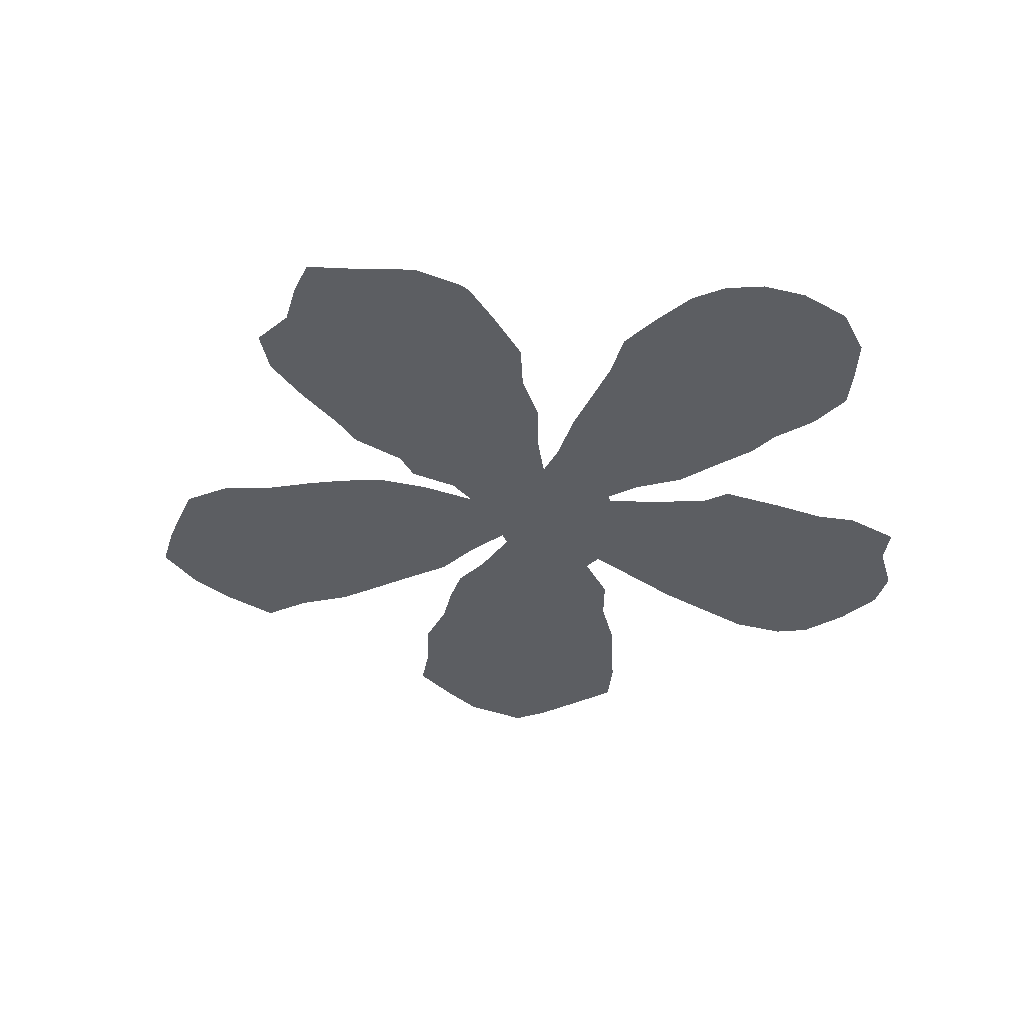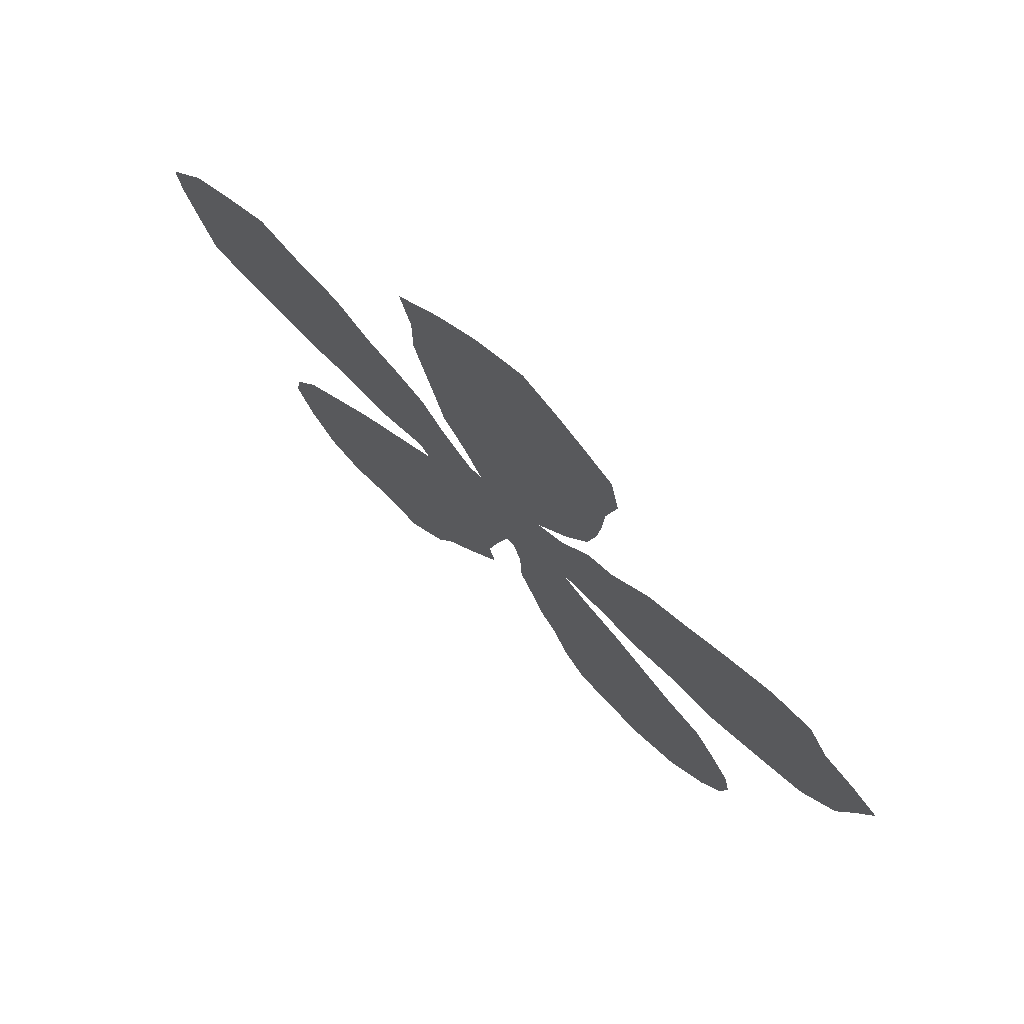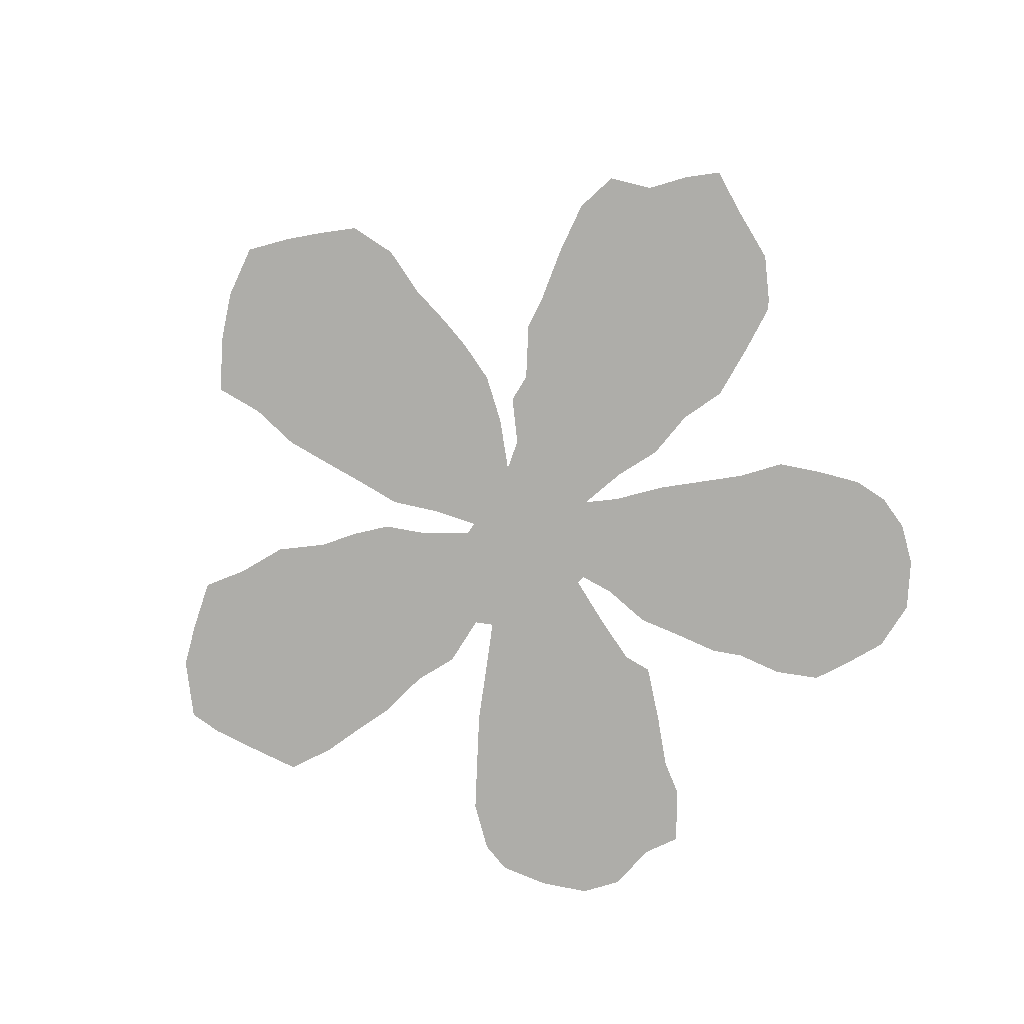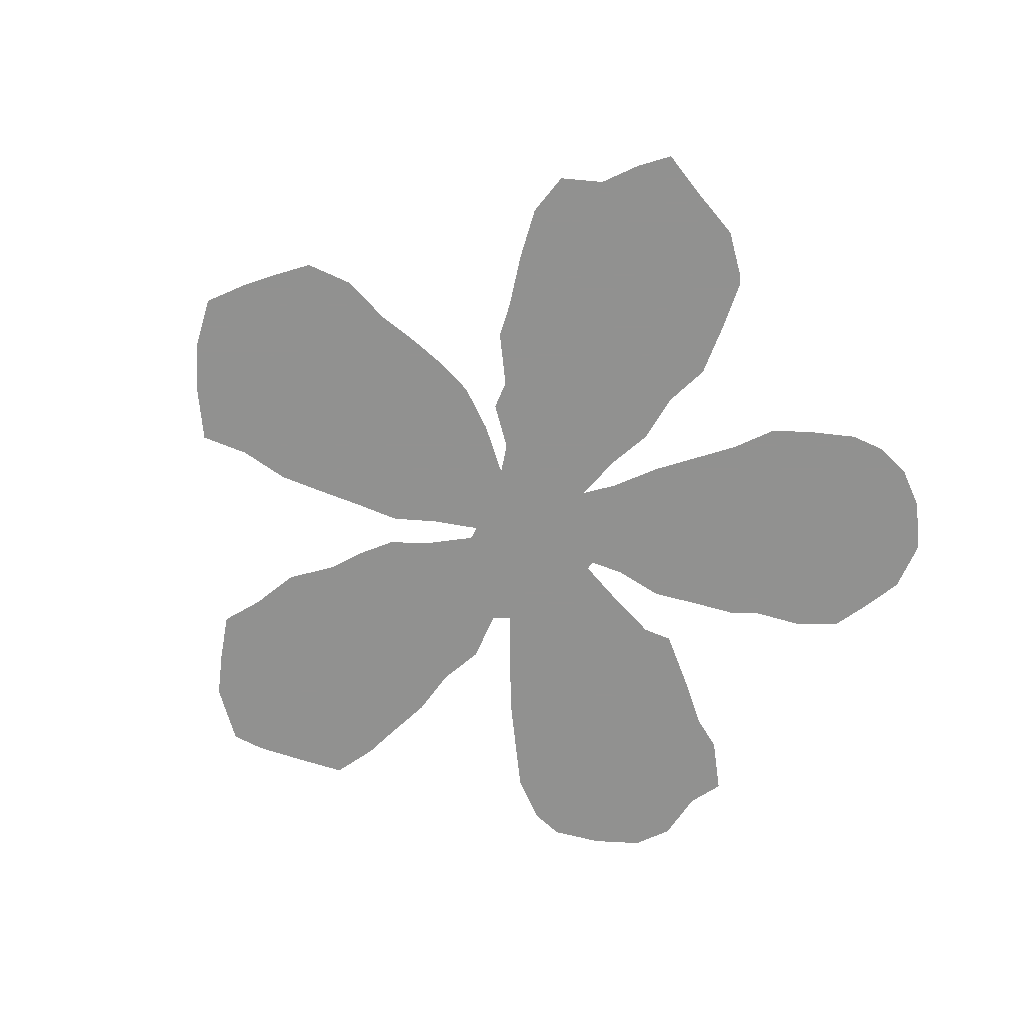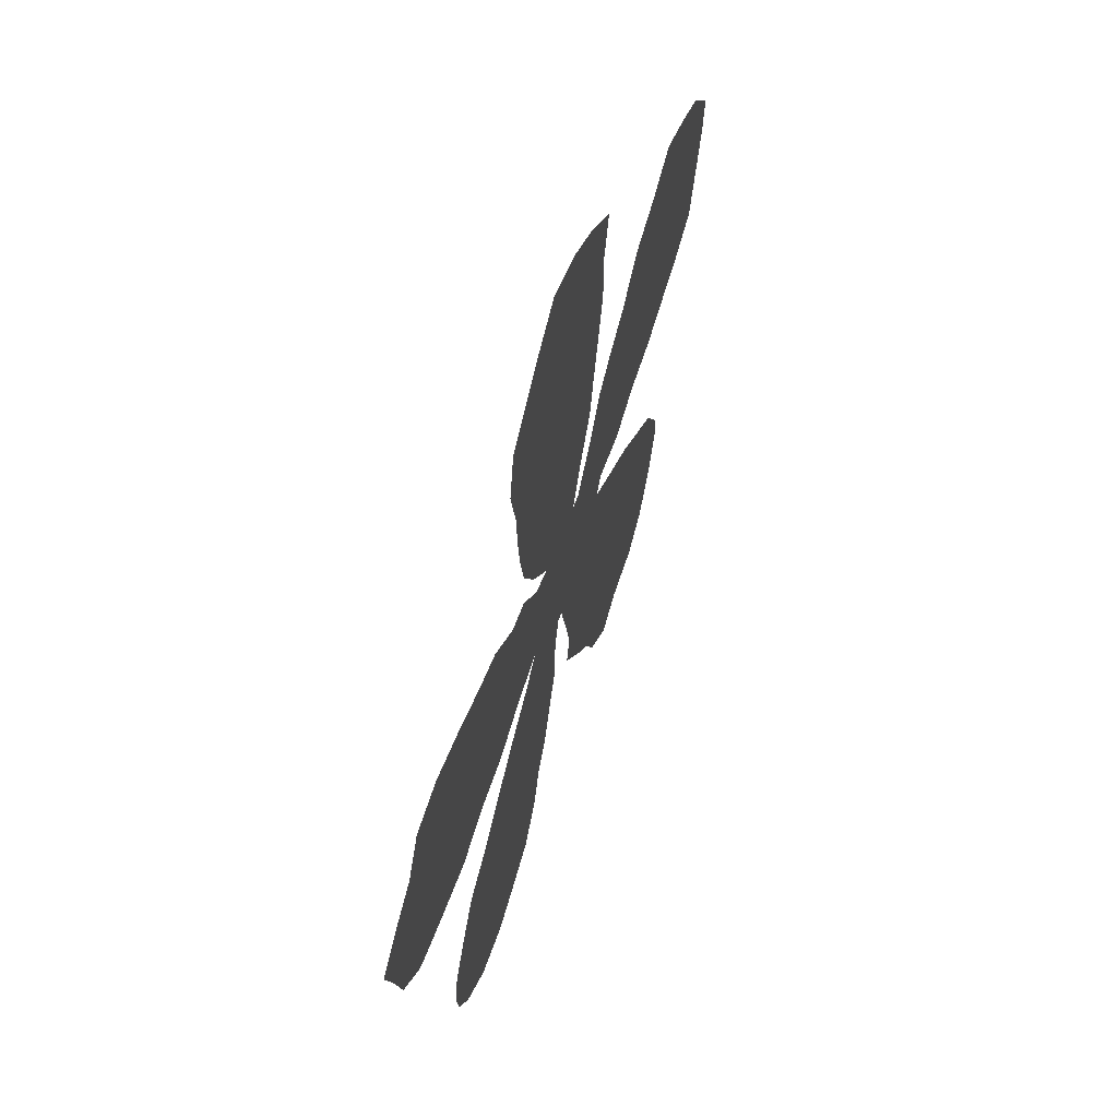
<metadata>
{"format":"obj","ext":"obj","renderer":"f3d","projection":"perspective","resolution":1024,"background":"white","views":[{"elev":-37.6,"azim":-76.4,"up":"+Z"},{"elev":74.3,"azim":-136.1,"up":"+Y"},{"elev":-77.1,"azim":-134.2,"up":"+Z"},{"elev":-66.0,"azim":-125.7,"up":"+Z"},{"elev":61.7,"azim":-72.4,"up":"+Y"}]}
</metadata>
<code>
v 0.06959 0.4381 0
v 0.03351 0.482 0
v 0.01646 0.5467 0
v 0 0.6005 0
v 0.03351 0.6263 0
v 0.07474 0.6495 0
v 0.1005 0.6933 0
v 0.1521 0.6959 0
v 0.2106 0.6755 0
v 0.2706 0.6495 0
v 0.3093 0.6366 0
v 0.3583 0.5928 0
v 0.3917 0.585 0
v 0.4278 0.5412 0
v 0.4613 0.5258 0
v 0.4227 0.5773 0
v 0.3943 0.6289 0
v 0.384 0.6778 0
v 0.3793 0.72 0
v 0.3763 0.7706 0
v 0.3634 0.8299 0
v 0.3737 0.884 0
v 0.4092 0.9114 0
v 0.4432 0.9356 0
v 0.4871 0.9613 0
v 0.5464 0.9407 0
v 0.5954 0.9098 0
v 0.6469 0.866 0
v 0.634 0.8119 0
v 0.634 0.7526 0
v 0.6225 0.7038 0
v 0.6096 0.6522 0
v 0.5979 0.6005 0
v 0.5696 0.5541 0
v 0.5464 0.5051 0
v 0.5619 0.5026 0
v 0.6031 0.5464 0
v 0.6289 0.585 0
v 0.665 0.6082 0
v 0.7062 0.6289 0
v 0.75 0.665 0
v 0.8067 0.6804 0
v 0.8531 0.701 0
v 0.9072 0.6752 0
v 0.9536 0.6495 0
v 1 0.5928 0
v 0.9949 0.5541 0
v 0.9776 0.4969 0
v 0.9613 0.4459 0
v 0.9098 0.4278 0
v 0.8621 0.4196 0
v 0.8119 0.4098 0
v 0.7526 0.4098 0
v 0.701 0.3969 0
v 0.6418 0.4098 0
v 0.6289 0.3917 0
v 0.6782 0.3554 0
v 0.7345 0.3144 0
v 0.7805 0.2735 0
v 0.8299 0.2294 0
v 0.8608 0.1778 0
v 0.866 0.1392 0
v 0.8454 0.08505 0
v 0.8144 0.03608 0
v 0.7732 0.01289 0
v 0.7139 0.01546 0
v 0.6727 0 0
v 0.6237 0.04639 0
v 0.6057 0.08763 0
v 0.5684 0.1387 0
v 0.5283 0.1984 0
v 0.5361 0.232 0
v 0.5234 0.2903 0
v 0.5077 0.3505 0
v 0.4974 0.3505 0
v 0.4871 0.3119 0
v 0.4845 0.2526 0
v 0.4661 0.2044 0
v 0.4485 0.1546 0
v 0.4278 0.1237 0
v 0.4098 0.07217 0
v 0.3789 0.02835 0
v 0.3368 0.01424 0
v 0.2861 0 0
v 0.2268 0.01289 0
v 0.1804 0.05412 0
v 0.1546 0.09794 0
v 0.1469 0.1417 0
v 0.1546 0.183 0
v 0.1809 0.23 0
v 0.2088 0.2732 0
v 0.2551 0.299 0
v 0.3402 0.3634 0
v 0.3917 0.3943 0
v 0.4227 0.4201 0
v 0.366 0.4149 0
v 0.3119 0.4021 0
v 0.2526 0.4072 0
v 0.1984 0.3969 0
v 0.1337 0.414 0
v 0.0799 0.4304 0
v 0.1185 0.5379 0
v 0.06775 0.551 0
v 0.6867 0.1948 0
v 0.6502 0.2328 0
v 0.3664 0.2572 0
v 0.9037 0.4609 0
v 0.7245 0.1574 0
v 0.9375 0.4881 0
v 0.1898 0.4403 0
v 0.2683 0.523 0
v 0.2149 0.5251 0
v 0.6347 0.2776 0
v 0.0394 0.5825 0
v 0.2444 0.2312 0
v 0.3219 0.1735 0
v 0.3471 0.2122 0
v 0.2585 0.1077 0
v 0.6575 0.09141 0
v 0.7672 0.1286 0
v 0.8232 0.1329 0
v 0.754 0.06373 0
v 0.3116 0.4976 0
v 0.3585 0.5017 0
v 0.1752 0.5534 0
v 0.1579 0.648 0
v 0.518 0.7818 0
v 0.4087 0.849 0
v 0.5092 0.8616 0
v 0.3888 0.4614 0
v 0.3774 0.5456 0
v 0.5033 0.6281 0
v 0.2926 0.2086 0
v 0.4965 0.6795 0
v 0.5001 0.7329 0
v 0.5586 0.3264 0
v 0.6004 0.3043 0
v 0.5113 0.5397 0
v 0.4023 0.2903 0
v 0.3985 0.3412 0
v 0.4435 0.4724 0
v 0.498 0.4871 0
v 0.4092 0.5069 0
v 0.8057 0.5544 0
v 0.5045 0.9135 0
v 0.4709 0.3933 0
v 0.5561 0.3689 0
v 0.1373 0.4533 0
v 0.8534 0.6511 0
v 0.9491 0.5887 0
v 0.8645 0.5575 0
v 0.6901 0.5055 0
v 0.5236 0.5833 0
v 0.4429 0.3585 0
v 0.748 0.5198 0
v 0.6293 0.5001 0
v 0.6025 0.4551 0
v 0.4288 0.2493 0
v 0.3176 0.0996 0
v 0.6745 0.1402 0
v 0.7789 0.4425 0
v 0.2326 0.5741 0
v 0.6811 0.2927 0
v 0.1099 0.4832 0
v 0.3831 0.1619 0
v 0.3412 0.1367 0
v 0.2938 0.0574 0
v 0.3355 0.4555 0
v 0.3024 0.2543 0
v 0.8125 0.1712 0
v 0.7755 0.1871 0
v 0.3252 0.5442 0
v 0.2818 0.4583 0
v 0.1368 0.5924 0
v 0.08459 0.5947 0
v 0.168 0.496 0
v 0.4512 0.7549 0
v 0.799 0.08806 0
v 0.4292 0.8838 0
v 0.2022 0.1394 0
v 0.547 0.6551 0
v 0.559 0.7009 0
v 0.2437 0.05459 0
v 0.5948 0.251 0
v 0.06864 0.5053 0
v 0.9452 0.534 0
v 0.8979 0.6152 0
v 0.8403 0.6014 0
v 0.7958 0.5151 0
v 0.7293 0.4598 0
v 0.5578 0.6121 0
v 0.7171 0.254 0
v 0.6308 0.174 0
v 0.3211 0.3003 0
v 0.3641 0.3124 0
v 0.7337 0.2062 0
v 0.2291 0.4729 0
v 0.5868 0.2014 0
v 0.2101 0.1886 0
v 0.4057 0.205 0
v 0.7129 0.1033 0
v 0.2948 0.5808 0
v 0.1835 0.6004 0
v 0.4131 0.7512 0
v 0.5418 0.4514 0
v 0.5519 0.7593 0
v 0.551 0.8214 0
v 0.4588 0.8405 0
v 0.4451 0.6421 0
v 0.5623 0.2794 0
v 0.4406 0.7035 0
v 0.6425 0.3203 0
v 0.7927 0.5959 0
v 0.8632 0.4678 0
v 0.8939 0.5116 0
v 0.2638 0.6114 0
v 0.7505 0.5769 0
v 0.7038 0.5627 0
v 0.2973 0.3309 0
v 0.6555 0.5481 0
v 0.7835 0.4813 0
v 0.2073 0.09405 0
v 0.5518 0.8824 0
v 0.4432 0.3006 0
v 0.6083 0.355 0
v 0.8248 0.4534 0
v 0.9094 0.5597 0
v 0.5213 0.4014 0
v 0.4824 0.4379 0
v 0.5808 0.4083 0
v 0.7704 0.2306 0
v 0.4738 0.5839 0
v 0.6677 0.4532 0
v 0.3745 0.1091 0
v 0.4195 0.8014 0
v 0.5925 0.7398 0
v 0.4729 0.7896 0
v 0.1125 0.6366 0
v 0.6251 0.1279 0
v 0.6889 0.05223 0
v 0.2582 0.1692 0
v 0.3507 0.06423 0
v 0.297 0.1383 0
v 0.2176 0.6279 0
v 0.5927 0.791 0
v 0.5962 0.8491 0
v 0.4698 0.8885 0
v 0.5032 0.8204 0
v 0.8016 0.6377 0
v 0.8388 0.5063 0
v 0.7573 0.6217 0
f 83 167 84
f 83 242 167
f 81 242 82
f 114 175 5
f 48 109 49
f 11 216 202
f 45 150 46
f 58 163 192
f 87 180 88
f 3 114 4
f 3 103 114
f 148 101 100
f 166 116 243
f 222 183 118
f 130 168 96
f 98 110 99
f 60 171 170
f 64 122 65
f 66 240 67
f 61 121 62
f 61 170 121
f 197 98 173
f 6 238 7
f 175 102 174
f 7 238 126
f 27 246 28
f 237 127 248
f 21 128 22
f 12 172 131
f 86 183 222
f 182 31 236
f 137 210 184
f 139 140 195
f 143 124 130
f 15 141 142
f 70 198 71
f 90 115 91
f 185 164 102
f 23 22 179
f 24 145 25
f 12 131 13
f 225 147 136
f 36 205 157
f 16 209 17
f 42 149 43
f 150 227 186
f 45 187 150
f 231 171 60
f 191 34 33
f 138 34 153
f 132 191 181
f 209 232 132
f 75 146 154
f 248 127 207
f 157 55 233
f 103 102 175
f 192 104 196
f 190 233 54
f 104 193 160
f 106 195 194
f 195 106 139
f 167 183 84
f 80 234 81
f 115 90 199
f 2 185 3
f 117 106 169
f 196 108 171
f 109 107 49
f 112 176 197
f 150 186 47
f 46 150 47
f 105 198 193
f 198 184 72
f 86 222 87
f 114 5 4
f 114 103 175
f 1 164 185
f 1 101 164
f 164 101 148
f 115 169 92
f 159 118 167
f 242 234 159
f 222 118 180
f 200 117 165
f 187 151 227
f 78 158 200
f 110 100 99
f 108 160 201
f 122 66 65
f 119 69 68
f 240 68 67
f 121 63 62
f 60 170 61
f 120 201 122
f 178 120 122
f 63 178 64
f 168 173 97
f 168 123 173
f 168 97 96
f 130 124 168
f 11 202 12
f 161 190 53
f 126 8 7
f 164 148 176
f 204 211 177
f 126 174 203
f 203 125 162
f 126 9 8
f 246 29 28
f 127 206 207
f 35 205 36
f 20 235 21
f 128 208 179
f 128 235 208
f 129 248 207
f 128 179 22
f 130 96 95
f 131 172 124
f 209 134 211
f 224 154 140
f 140 94 93
f 182 181 32
f 211 135 177
f 210 136 73
f 225 136 137
f 212 113 163
f 212 137 113
f 184 210 72
f 137 136 210
f 138 35 34
f 224 158 77
f 224 140 139
f 141 130 95
f 14 143 15
f 141 95 229
f 35 142 205
f 138 15 142
f 198 72 71
f 115 92 91
f 213 144 188
f 23 179 24
f 145 129 223
f 145 26 25
f 131 14 13
f 140 154 94
f 229 95 146
f 228 146 75
f 205 142 229
f 136 74 73
f 136 147 74
f 228 74 147
f 55 230 56
f 16 232 209
f 149 44 43
f 44 187 45
f 107 214 51
f 186 227 215
f 49 107 50
f 250 226 214
f 59 231 60
f 149 188 187
f 217 144 213
f 218 155 217
f 220 152 218
f 121 178 63
f 37 156 220
f 220 156 152
f 15 138 232
f 232 138 153
f 153 34 191
f 181 191 32
f 154 95 94
f 154 146 95
f 74 228 75
f 105 193 104
f 75 154 76
f 190 54 53
f 233 156 157
f 144 155 189
f 87 222 180
f 189 155 221
f 233 55 54
f 157 230 55
f 36 156 37
f 36 157 156
f 78 77 158
f 235 128 21
f 104 160 108
f 162 112 111
f 202 162 111
f 163 113 105
f 192 163 105
f 165 117 116
f 80 165 234
f 234 165 166
f 167 118 183
f 124 123 168
f 171 108 120
f 170 171 120
f 121 120 178
f 172 123 124
f 123 111 173
f 111 197 173
f 178 122 64
f 194 219 92
f 6 175 238
f 125 176 112
f 20 204 235
f 208 235 237
f 132 181 134
f 118 241 180
f 134 182 135
f 185 103 3
f 183 86 85
f 237 135 127
f 115 133 169
f 135 182 206
f 137 184 113
f 189 221 250
f 103 185 102
f 48 47 186
f 24 179 247
f 187 227 150
f 42 249 149
f 153 191 132
f 191 33 32
f 2 1 185
f 5 175 6
f 58 192 59
f 238 174 126
f 192 105 104
f 152 233 190
f 239 70 69
f 119 239 69
f 194 93 219
f 194 195 93
f 169 194 92
f 169 106 194
f 216 162 202
f 240 119 68
f 196 104 108
f 148 100 110
f 197 176 110
f 111 112 197
f 98 197 110
f 193 198 70
f 105 113 184
f 198 105 184
f 215 214 107
f 116 117 133
f 133 117 169
f 116 133 241
f 241 115 199
f 82 242 83
f 159 243 118
f 159 166 243
f 199 90 89
f 79 165 80
f 79 200 165
f 78 200 79
f 200 106 117
f 200 158 106
f 160 239 119
f 201 160 119
f 120 108 201
f 240 66 122
f 173 98 97
f 202 111 172
f 12 202 172
f 10 216 11
f 172 111 123
f 205 230 157
f 102 176 125
f 102 164 176
f 126 203 244
f 161 53 52
f 174 102 125
f 203 174 125
f 9 244 10
f 9 126 244
f 162 125 112
f 246 245 29
f 207 206 245
f 227 151 215
f 204 177 235
f 247 129 145
f 24 247 145
f 208 248 129
f 129 207 223
f 17 209 18
f 18 209 211
f 209 132 134
f 18 211 19
f 211 134 135
f 140 93 195
f 182 32 31
f 182 134 181
f 236 31 30
f 127 135 206
f 225 137 212
f 19 204 20
f 19 211 204
f 210 73 72
f 57 163 58
f 41 251 249
f 249 213 188
f 107 51 50
f 48 186 109
f 109 186 215
f 215 151 250
f 144 250 151
f 250 221 226
f 149 187 44
f 241 133 115
f 187 188 151
f 131 124 143
f 40 217 251
f 251 217 213
f 217 155 144
f 39 218 40
f 40 218 217
f 218 152 155
f 59 192 231
f 38 220 39
f 39 220 218
f 37 220 38
f 176 148 110
f 221 161 226
f 144 189 250
f 221 155 190
f 183 85 84
f 226 161 52
f 221 190 161
f 190 155 152
f 26 223 27
f 27 223 246
f 223 207 246
f 131 143 14
f 141 143 130
f 76 154 224
f 76 224 77
f 57 212 163
f 56 225 57
f 57 225 212
f 56 230 225
f 158 139 106
f 224 139 158
f 141 229 142
f 226 52 51
f 138 142 35
f 145 223 26
f 205 229 228
f 230 228 147
f 228 229 146
f 226 51 214
f 230 147 225
f 230 205 228
f 231 196 171
f 15 232 16
f 132 232 153
f 152 156 233
f 109 215 107
f 81 234 242
f 159 234 166
f 88 180 89
f 180 199 89
f 170 120 121
f 235 177 237
f 141 15 143
f 245 236 30
f 177 135 237
f 192 196 231
f 238 175 174
f 193 70 239
f 160 193 239
f 244 162 216
f 243 241 118
f 180 241 199
f 242 159 167
f 243 116 241
f 116 166 165
f 244 216 10
f 244 203 162
f 245 30 29
f 245 206 236
f 207 245 246
f 208 129 247
f 179 208 247
f 208 237 248
f 41 249 42
f 149 249 188
f 250 214 215
f 182 236 206
f 201 240 122
f 240 201 119
f 188 144 151
f 40 251 41
f 249 251 213

</code>
